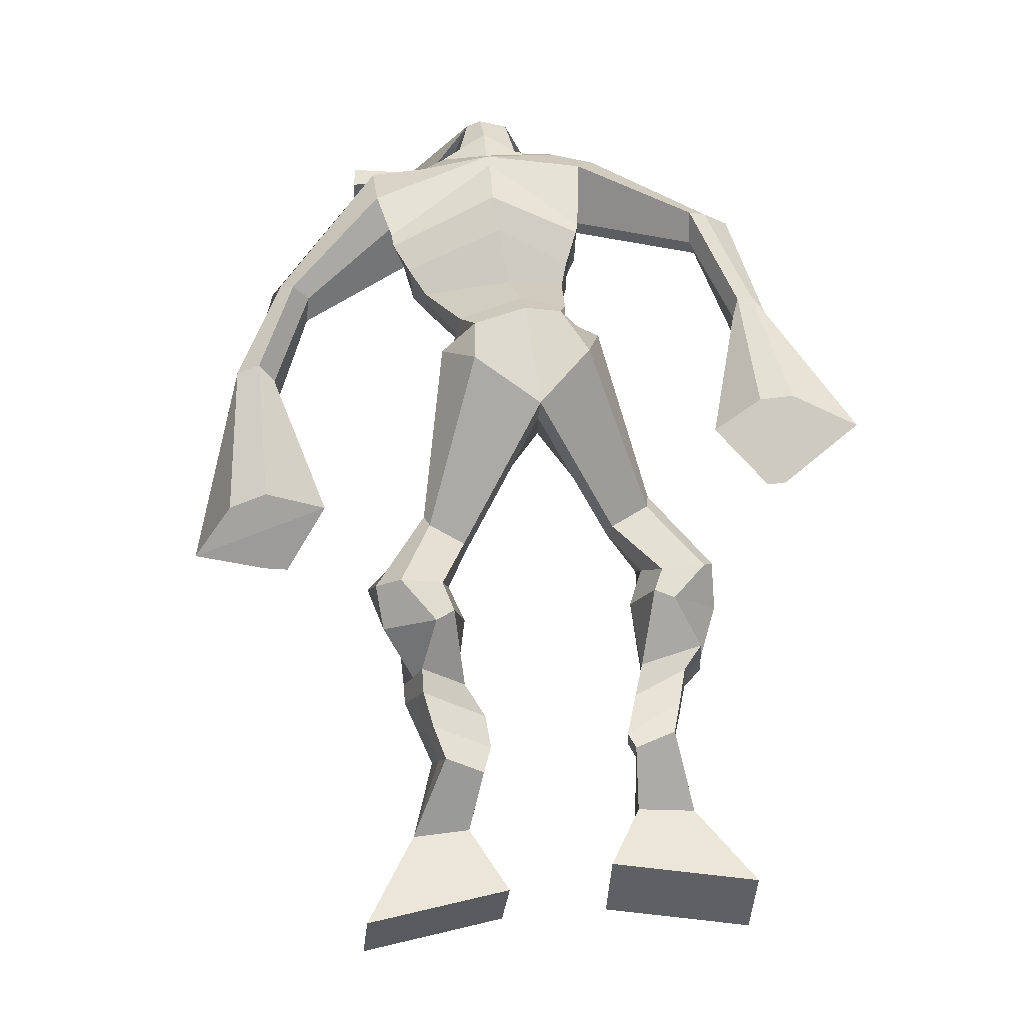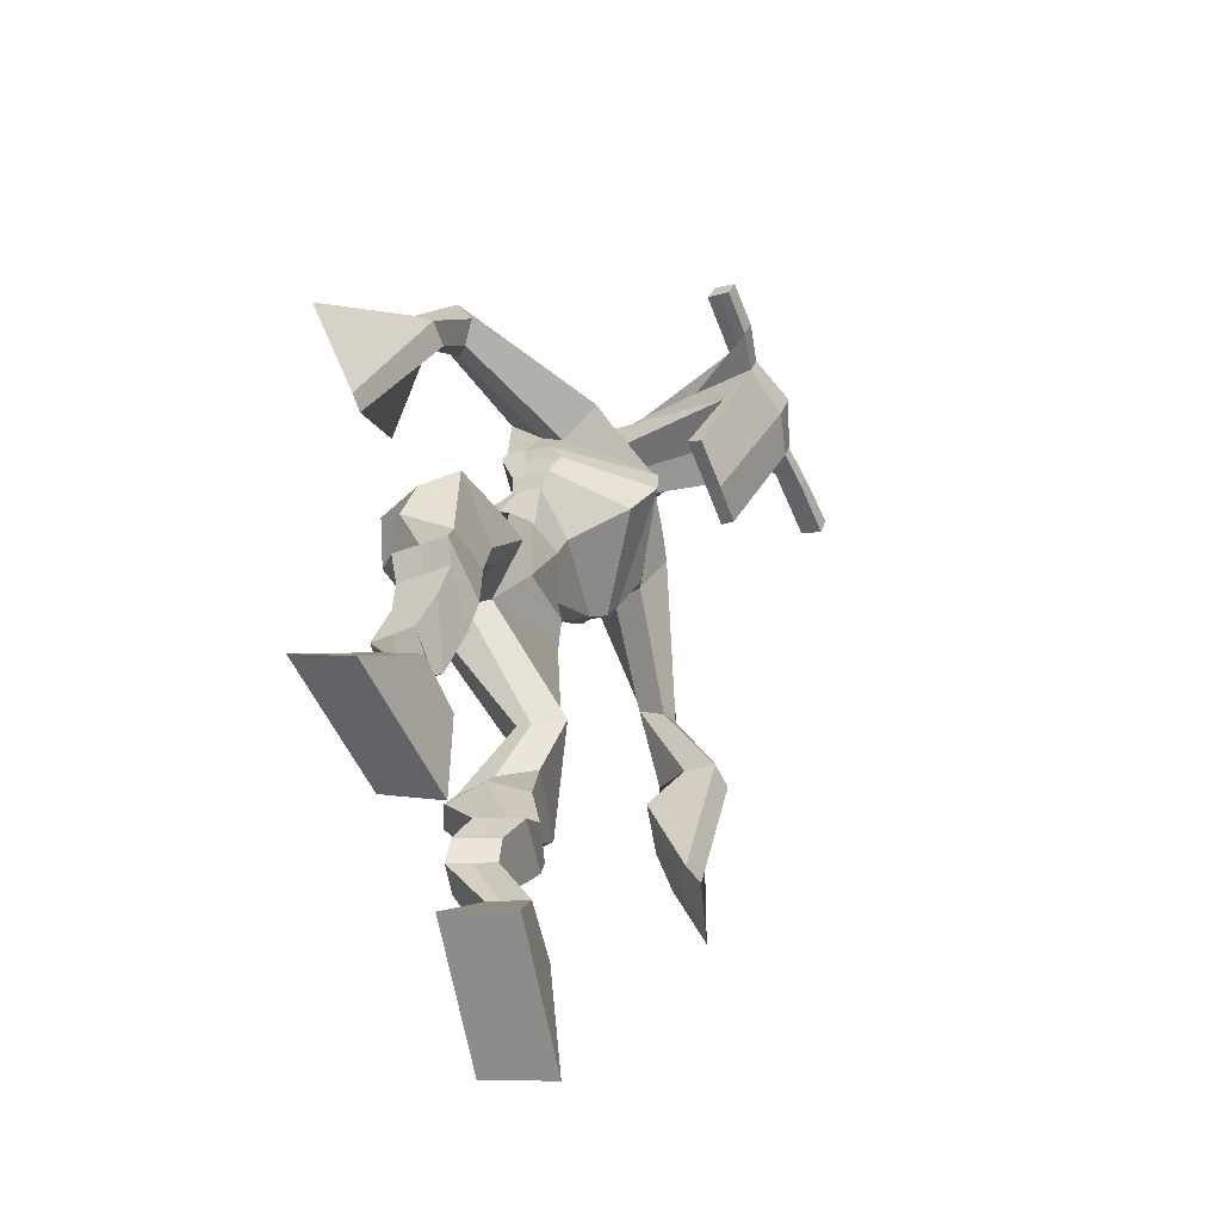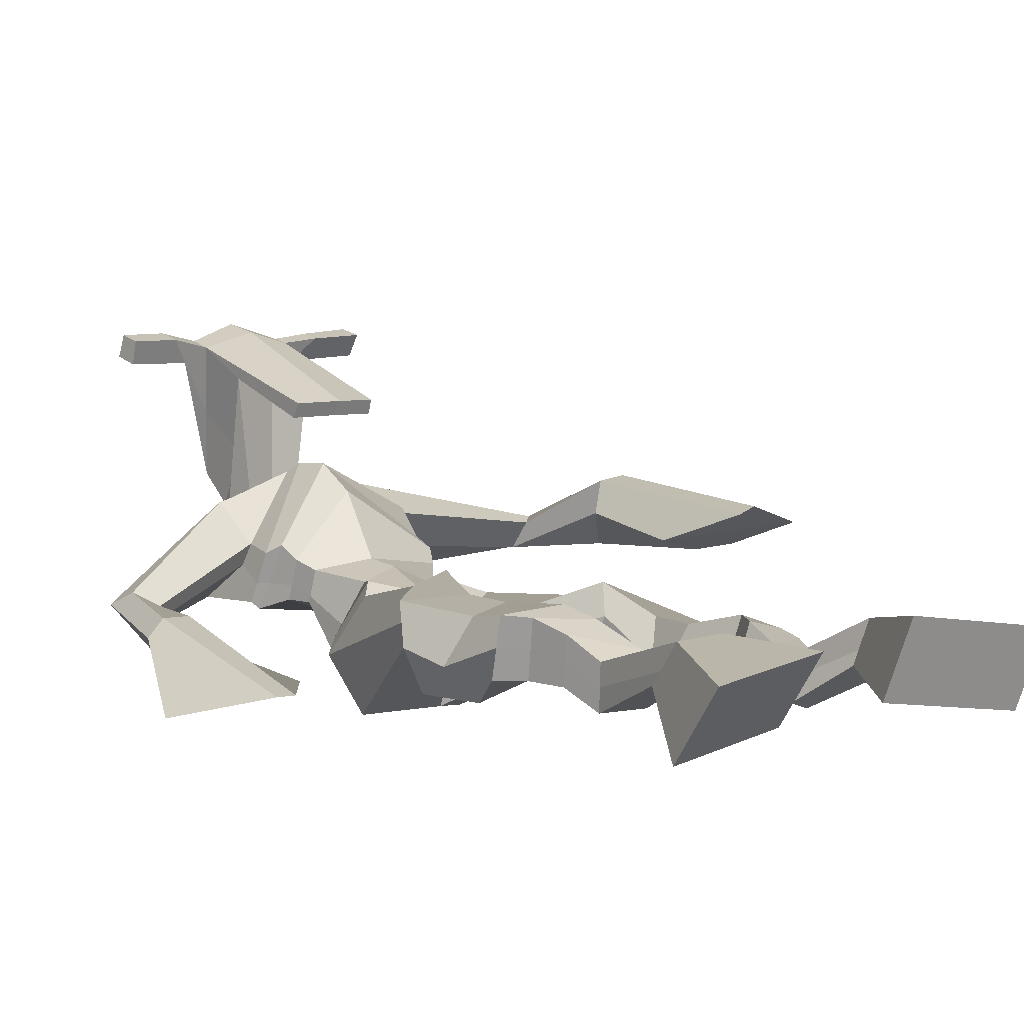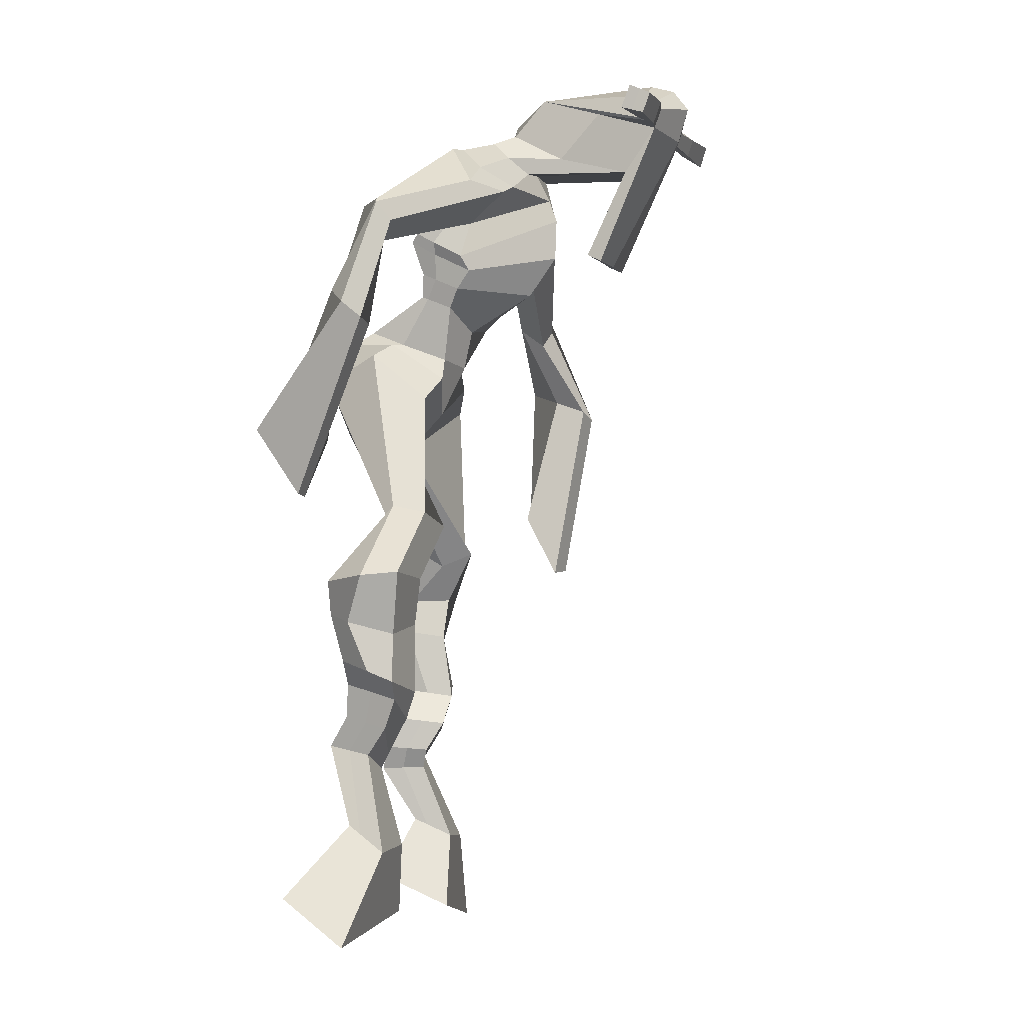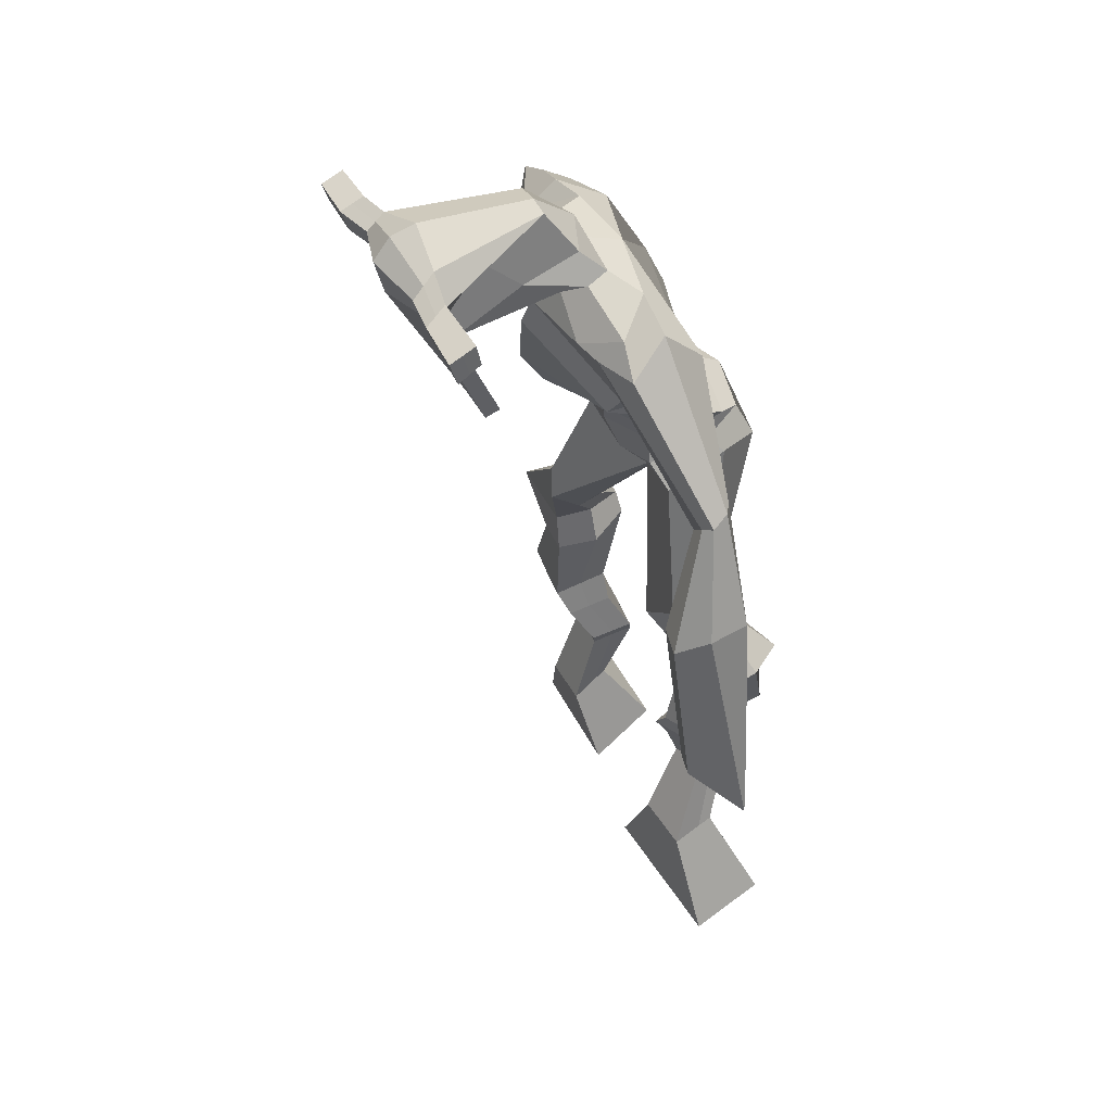
<metadata>
{"format":"obj","ext":"obj","renderer":"f3d","projection":"perspective","resolution":1024,"background":"white","views":[{"elev":-8.6,"azim":173.6,"up":"+Y"},{"elev":-63.6,"azim":-72.2,"up":"+Y"},{"elev":0.8,"azim":-45.2,"up":"+Z"},{"elev":-1.4,"azim":-76.7,"up":"+Y"},{"elev":42.0,"azim":61.3,"up":"+Y"}]}
</metadata>
<code>
o monstruo
v 0.2459 -0.2457 -0.2222
v 0.2942 -0.3239 -0.2784
v 0.2439 -0.2836 -0.171
v 0.2903 -0.3909 -0.1886
v 0.1641 -0.2478 -0.2281
v 0.08704 -0.3467 -0.3044
v 0.1619 -0.2865 -0.1767
v 0.08316 -0.4137 -0.2146
v 0.2559 -0.1575 -0.2647
v 0.2455 -0.1704 -0.2034
v 0.1997 -0.1344 -0.2686
v 0.1893 -0.1462 -0.2075
v 0.2667 -0.1374 -0.257
v 0.2564 -0.1496 -0.1959
v 0.1865 -0.09026 -0.2401
v 0.1755 -0.1055 -0.1773
v 0.2497 -0.07949 -0.2252
v 0.2387 -0.09474 -0.1625
v 0.1774 -0.04131 -0.235
v 0.164 -0.06177 -0.1592
v 0.2387 -0.03325 -0.2214
v 0.2253 -0.05372 -0.1456
v 0.1527 -0.005604 -0.2351
v 0.1383 -0.03411 -0.1559
v 0.2258 0.0734 -0.2604
v 0.2288 0.04649 -0.1466
v 0.1975 0.06188 -0.2686
v 0.161 0.03456 -0.1606
v 0.2137 0.105 -0.2563
v 0.2338 0.115 -0.1399
v 0.151 0.1118 -0.2579
v 0.1261 0.126 -0.144
v 0.2752 0.1785 -0.1793
v 0.2688 0.1939 -0.1127
v 0.2243 0.2081 -0.1902
v 0.2315 0.2149 -0.1322
v 0.3995 0.3416 -0.3027
v 0.3921 0.3148 -0.2029
v 0.329 0.4193 -0.3149
v 0.3099 0.3928 -0.1536
v 0.495 -0.276 -0.2213
v 0.4397 -0.361 -0.2574
v 0.4948 -0.3004 -0.1627
v 0.4397 -0.4047 -0.1542
v 0.5762 -0.286 -0.2267
v 0.6438 -0.4061 -0.2767
v 0.5762 -0.3112 -0.1673
v 0.6439 -0.4498 -0.1735
v 0.4783 -0.1941 -0.2703
v 0.4977 -0.1916 -0.2086
v 0.5341 -0.1751 -0.2814
v 0.5496 -0.1798 -0.221
v 0.4673 -0.1578 -0.2605
v 0.4834 -0.1625 -0.1996
v 0.5506 -0.1287 -0.2605
v 0.5674 -0.1365 -0.1976
v 0.4732 -0.1121 -0.2365
v 0.49 -0.1199 -0.1737
v 0.5655 -0.0802 -0.2637
v 0.5875 -0.09165 -0.188
v 0.5041 -0.06674 -0.2446
v 0.5245 -0.07817 -0.1685
v 0.5677 -0.04597 -0.2644
v 0.5891 -0.065 -0.1841
v 0.5245 0.03532 -0.3015
v 0.5331 0.01804 -0.1846
v 0.5509 0.0204 -0.3112
v 0.598 0.000782 -0.204
v 0.5411 0.07571 -0.2952
v 0.5369 0.07755 -0.177
v 0.6015 0.07803 -0.3047
v 0.6443 0.07495 -0.1939
v 0.5019 0.1456 -0.1994
v 0.5164 0.1527 -0.1335
v 0.5546 0.1703 -0.2176
v 0.5555 0.1709 -0.1544
v 0.497 0.4055 -0.3107
v 0.5277 0.3825 -0.1551
v 0.4594 0.7735 -0.1123
v 0.4439 0.7119 0.01296
v 0.3235 0.7453 -0.1665
v 0.3367 0.6637 -0.08921
v 0.6329 0.6945 -0.1311
v 0.5763 0.6134 -0.04731
v 0.3575 0.7826 -0.1058
v 0.3492 0.7199 -0.02377
v 0.2927 0.772 -0.1052
v 0.316 0.7077 -0.0305
v 0.1555 0.6651 -0.2044
v 0.1354 0.6106 -0.1682
v 0.1267 0.6713 -0.1767
v 0.1091 0.6362 -0.1499
v 0.08731 0.5246 -0.2268
v 0.08446 0.4826 -0.1747
v 0.06661 0.5306 -0.2256
v 0.04767 0.4893 -0.1764
v 0.06484 0.3604 -0.2701
v 0.05297 0.2333 -0.2607
v 0.01558 0.3668 -0.2718
v 0.02626 0.2368 -0.2617
v 0.5563 0.7574 -0.08762
v 0.543 0.7021 0.000537
v 0.6369 0.7498 -0.07158
v 0.5842 0.6974 -0.006766
v 0.7603 0.5575 -0.09871
v 0.7379 0.5125 -0.06246
v 0.7794 0.561 -0.08445
v 0.7703 0.5393 -0.05382
v 0.8102 0.4329 -0.09316
v 0.7796 0.4007 -8.9e-05
v 0.8434 0.4223 -0.08242
v 0.8148 0.3893 0.00772
v 0.7967 0.2313 -0.09763
v 0.7617 0.1221 -0.0468
v 0.8509 0.2105 -0.0901
v 0.7966 0.1252 -0.03574
v 0.4539 0.8877 0.1756
v 0.4504 0.8485 0.2333
v 0.3714 0.8572 0.1804
v 0.3699 0.8345 0.2045
v 0.5136 0.8553 0.1819
v 0.5163 0.8247 0.2129
v 0.5175 0.7515 0.1598
v 0.451 0.7545 0.1575
v 0.3768 0.7409 0.1471
v 0.4072 0.8093 -0.0337
v 0.4973 0.8053 -0.02735
v 0.4576 0.8326 -0.04192
v 0.5172 0.8036 0.206
v 0.3694 0.8062 0.1941
v 0.4802 0.8645 0.01338
v 0.4589 0.8753 0.01656
v 0.4473 0.7971 0.2188
v 0.4178 0.8654 0.01047
v 0.2429 0.8455 0.1781
v 0.2412 0.8324 0.2082
v 0.2407 0.8035 0.1982
v 0.2425 0.8127 0.1656
v 0.656 0.8429 0.1983
v 0.6539 0.8264 0.2332
v 0.6552 0.7955 0.223
v 0.6571 0.815 0.1925
v 0.3498 0.5533 -0.169
v 0.4329 0.5529 -0.182
v 0.5584 0.5354 -0.1595
v 0.5552 0.5204 -0.1185
v 0.4216 0.5038 -0.1082
v 0.3451 0.5351 -0.1234
v 0.3425 0.5879 -0.1658
v 0.5733 0.5462 -0.09725
v 0.3352 0.5633 -0.1096
v 0.4489 0.6327 -0.1874
v 0.5837 0.5742 -0.1539
v 0.4273 0.5606 -0.01477
v 0.5736 0.7993 0.2147
v 0.5726 0.8239 0.2227
v 0.5599 0.8386 0.1905
v 0.5424 0.8199 0.1806
v 0.3121 0.8465 0.1807
v 0.3102 0.8322 0.2134
v 0.3096 0.8008 0.2026
v 0.3499 0.8193 0.1715
v 0.4526 0.6051 0.1137
v 0.4486 0.6141 0.09337
v 0.3741 0.6143 0.08851
v 0.5147 0.6129 0.09701
v 0.5109 0.6037 0.1167
v 0.3745 0.605 0.1086
v 0.4505 0.7535 -0.008261
v 0.3873 0.7956 -0.06354
v 0.4931 0.749 -0.003125
v 0.4037 0.7487 -0.01262
v 0.5246 0.7847 -0.0531
v 0.4557 0.7933 -0.05551
v 0.3289 0.6358 -0.1797
v 0.5783 0.5789 -0.08185
v 0.3312 0.5905 -0.09002
v 0.4573 0.6875 -0.177
v 0.6075 0.614 -0.1465
v 0.4328 0.6186 0.02446
v 0.325 0.6489 -0.1708
v 0.5529 0.5826 -0.03941
v 0.3209 0.612 -0.1009
v 0.4591 0.7482 -0.1475
v 0.6105 0.6314 -0.1436
v 0.4388 0.6788 0.02543
v 0.4251 0.5078 -0.261
v 0.5131 0.4773 -0.2465
v 0.411 0.4462 -0.1178
v 0.3556 0.4996 -0.2503
v 0.4879 0.4509 -0.1435
v 0.3658 0.4563 -0.1377
v 0.08524 -0.3779 -0.2626
v 0.2452 -0.258 -0.2052
v 0.1634 -0.2606 -0.2111
v 0.2924 -0.355 -0.2367
v 0.2504 -0.1636 -0.2337
v 0.1943 -0.1404 -0.2377
v 0.2614 -0.1435 -0.2263
v 0.181 -0.09788 -0.2087
v 0.2442 -0.08712 -0.1938
v 0.1707 -0.05154 -0.1971
v 0.232 -0.04348 -0.1835
v 0.1455 -0.01986 -0.1955
v 0.2525 0.05803 -0.2002
v 0.129 0.05249 -0.2206
v 0.2356 0.1092 -0.1992
v 0.1277 0.1212 -0.2014
v 0.2792 0.1681 -0.1539
v 0.2205 0.2247 -0.1785
v 0.3962 0.3299 -0.2442
v 0.3039 0.46 -0.2348
v 0.6439 -0.4264 -0.2287
v 0.4951 -0.2839 -0.2019
v 0.5762 -0.2944 -0.207
v 0.4397 -0.3813 -0.2094
v 0.4884 -0.1926 -0.2394
v 0.5422 -0.1775 -0.2508
v 0.4755 -0.1601 -0.23
v 0.559 -0.1326 -0.2291
v 0.4816 -0.116 -0.2051
v 0.5765 -0.08593 -0.2259
v 0.5143 -0.07245 -0.2066
v 0.5784 -0.05549 -0.2243
v 0.504 0.02714 -0.2369
v 0.624 0.01006 -0.269
v 0.5276 0.07601 -0.2358
v 0.635 0.07441 -0.2516
v 0.4992 0.1336 -0.1774
v 0.5623 0.1844 -0.2036
v 0.5388 0.4296 -0.2363
v 0.326 0.6691 -0.1186
v 0.6059 0.6595 -0.09668
v 0.3007 0.7439 -0.06445
v 0.268 0.7188 -0.07159
v 0.1529 0.6238 -0.1833
v 0.09107 0.6611 -0.1664
v 0.08926 0.5023 -0.2012
v 0.04044 0.5118 -0.203
v 0.1301 0.316 -0.2526
v -0.0776 0.3218 -0.2861
v 0.6058 0.7335 -0.03156
v 0.6399 0.6933 -0.02626
v 0.7362 0.5395 -0.09954
v 0.7913 0.5537 -0.05786
v 0.7864 0.4177 -0.04824
v 0.8354 0.4054 -0.03516
v 0.7064 0.214 -0.08335
v 0.9021 0.1396 -0.05924
v 0.452 0.8779 0.2105
v 0.3706 0.8458 0.1924
v 0.5149 0.84 0.1974
v 0.4958 0.78 0.0518
v 0.4024 0.7704 0.04033
v 0.4999 0.8341 0.1097
v 0.3924 0.8359 0.102
v 0.242 0.839 0.1932
v 0.2416 0.8081 0.1819
v 0.655 0.8346 0.2157
v 0.6562 0.8053 0.2078
v 0.5574 0.5294 -0.1416
v 0.349 0.5499 -0.1602
v 0.5794 0.5627 -0.1308
v 0.3398 0.579 -0.1453
v 0.558 0.8096 0.1977
v 0.5662 0.8313 0.2066
v 0.3298 0.8101 0.187
v 0.3111 0.8394 0.1971
v 0.3849 0.7726 -0.04006
v 0.5193 0.7651 -0.02809
v 0.595 0.602 -0.1241
v 0.331 0.6166 -0.1436
v 0.6025 0.6214 -0.1234
v 0.3242 0.6349 -0.1444
v 0.3506 0.4794 -0.2004
v 0.5095 0.4593 -0.2004
v 0.4209 0.4843 -0.2978
v 0.494 0.4629 -0.2814
v 0.4 0.3733 -0.1511
v 0.3672 0.4838 -0.2845
v 0.4993 0.4179 -0.1407
v 0.344 0.4251 -0.1358
v 0.5206 0.4462 -0.2189
v 0.3311 0.4784 -0.2124
f 1 5 11 9
f 4 3 7 8
f 193 195 5 6
f 193 196 4 8
f 196 194 3 4
f 6 5 1 2
f 198 12 16 200
f 7 3 10 12
f 195 7 12 198
f 194 1 9 197
f 200 16 20 202
f 12 10 14 16
f 9 11 15 13
f 197 9 13 199
f 20 18 22 24
f 16 14 18 20
f 13 15 19 17
f 199 13 17 201
f 21 23 27 25
f 17 19 23 21
f 201 17 21 203
f 202 20 24 204
f 206 28 32 208
f 203 21 25 205
f 204 24 28 206
f 24 22 26 28
f 29 31 35 33
f 28 26 30 32
f 25 27 31 29
f 205 25 29 207
f 209 33 37 211
f 207 29 33 209
f 208 32 36 210
f 32 30 34 36
f 185 184 79 83
f 210 36 40 212
f 36 34 38 40
f 33 35 39 37
f 41 49 51 45
f 44 48 47 43
f 213 46 45 215
f 213 48 44 216
f 216 44 43 214
f 46 42 41 45
f 218 220 56 52
f 47 52 50 43
f 215 218 52 47
f 214 217 49 41
f 220 222 60 56
f 52 56 54 50
f 49 53 55 51
f 217 219 53 49
f 60 64 62 58
f 56 60 58 54
f 53 57 59 55
f 219 221 57 53
f 61 65 67 63
f 57 61 63 59
f 221 223 61 57
f 222 224 64 60
f 226 228 72 68
f 223 225 65 61
f 224 226 68 64
f 64 68 66 62
f 69 73 75 71
f 68 72 70 66
f 65 69 71 67
f 225 227 69 65
f 229 211 37 73
f 227 229 73 69
f 228 230 76 72
f 72 76 74 70
f 184 181 81 79
f 230 231 78 76
f 76 78 38 74
f 73 37 77 75
f 268 159 135 257
f 133 129 122 118
f 186 182 84 80
f 274 183 82 232
f 273 185 83 233
f 183 186 80 82
f 234 235 88 86
f 82 88 92 90
f 82 80 86 88
f 79 81 87 85
f 90 92 96 94
f 235 87 91 237
f 232 82 90 236
f 87 81 89 91
f 95 93 97 99
f 236 90 94 238
f 91 89 93 95
f 237 91 95 239
f 240 98 100 241
f 239 95 99 241
f 94 96 100 98
f 238 94 98 240
f 242 102 104 243
f 83 79 101 103
f 80 84 104 102
f 104 84 106 108
f 108 106 110 112
f 83 103 107 105
f 233 83 105 244
f 243 104 108 245
f 109 111 115 113
f 245 108 112 247
f 105 107 111 109
f 244 105 109 246
f 248 113 115 249
f 246 109 113 248
f 112 110 114 116
f 247 112 116 249
f 250 117 119 251
f 250 118 122 252
f 156 155 141 140
f 131 132 117 121
f 132 134 119 117
f 130 133 118 120
f 172 169 124 125
f 174 170 126 128
f 173 174 128 127
f 270 173 127 253
f 169 171 123 124
f 269 172 125 254
f 129 133 163 167
f 128 126 134 132
f 127 128 132 131
f 253 127 131 255
f 130 125 165 168
f 254 125 130 256
f 258 137 136 257
f 161 160 136 137
f 267 161 137 258
f 159 162 138 135
f 260 142 139 259
f 158 157 139 142
f 266 156 140 259
f 265 158 142 260
f 192 189 147 148
f 276 188 145 261
f 275 192 148 262
f 189 191 146 147
f 187 190 143 144
f 188 187 144 145
f 148 147 154 151
f 261 145 153 263
f 262 148 151 264
f 147 146 150 154
f 144 143 149 152
f 145 144 152 153
f 255 131 158 265
f 252 122 156 266
f 131 121 157 158
f 122 129 155 156
f 119 134 162 159
f 256 130 161 267
f 130 120 160 161
f 251 119 159 268
f 165 164 163 168
f 164 166 167 163
f 133 130 168 163
f 123 129 167 166
f 124 123 166 164
f 125 124 164 165
f 234 86 172 269
f 80 102 171 169
f 242 101 173 270
f 101 79 174 173
f 79 85 170 174
f 86 80 169 172
f 151 154 180 177
f 263 153 179 271
f 264 151 177 272
f 154 150 176 180
f 152 149 175 178
f 153 152 178 179
f 177 180 186 183
f 271 179 185 273
f 272 177 183 274
f 180 176 182 186
f 178 175 181 184
f 179 178 184 185
f 278 277 187 188
f 277 280 190 187
f 279 281 191 189
f 284 282 192 275
f 283 278 188 276
f 282 279 189 192
f 281 283 276 191
f 280 284 275 190
f 175 272 274 181
f 176 271 273 182
f 149 264 272 175
f 150 263 271 176
f 102 242 270 171
f 85 234 269 170
f 120 251 268 160
f 134 256 267 162
f 121 252 266 157
f 129 255 265 155
f 143 262 264 149
f 146 261 263 150
f 190 275 262 143
f 191 276 261 146
f 155 265 260 141
f 157 266 259 139
f 141 260 259 140
f 162 267 258 138
f 138 258 257 135
f 126 254 256 134
f 123 253 255 129
f 170 269 254 126
f 171 270 253 123
f 117 250 252 121
f 118 250 251 120
f 111 247 249 115
f 110 246 248 114
f 114 248 249 116
f 106 244 246 110
f 107 245 247 111
f 103 243 245 107
f 84 233 244 106
f 101 242 243 103
f 93 238 240 97
f 96 239 241 100
f 97 240 241 99
f 92 237 239 96
f 89 236 238 93
f 81 232 236 89
f 88 235 237 92
f 85 87 235 234
f 182 273 233 84
f 181 274 232 81
f 160 268 257 136
f 75 77 231 230
f 71 75 230 228
f 70 74 229 227
f 74 38 211 229
f 66 70 227 225
f 63 67 226 224
f 62 66 225 223
f 67 71 228 226
f 59 63 224 222
f 58 62 223 221
f 54 58 221 219
f 50 54 219 217
f 55 59 222 220
f 43 50 217 214
f 45 51 218 215
f 51 55 220 218
f 42 216 214 41
f 46 213 216 42
f 48 213 215 47
f 35 210 212 39
f 31 208 210 35
f 30 207 209 34
f 34 209 211 38
f 26 205 207 30
f 23 204 206 27
f 22 203 205 26
f 27 206 208 31
f 19 202 204 23
f 18 201 203 22
f 14 199 201 18
f 10 197 199 14
f 15 200 202 19
f 3 194 197 10
f 5 195 198 11
f 11 198 200 15
f 2 1 194 196
f 6 2 196 193
f 8 7 195 193
f 39 212 284 280
f 78 231 283 281
f 40 38 279 282
f 231 77 278 283
f 212 40 282 284
f 38 78 281 279
f 37 39 280 277
f 77 37 277 278

</code>
